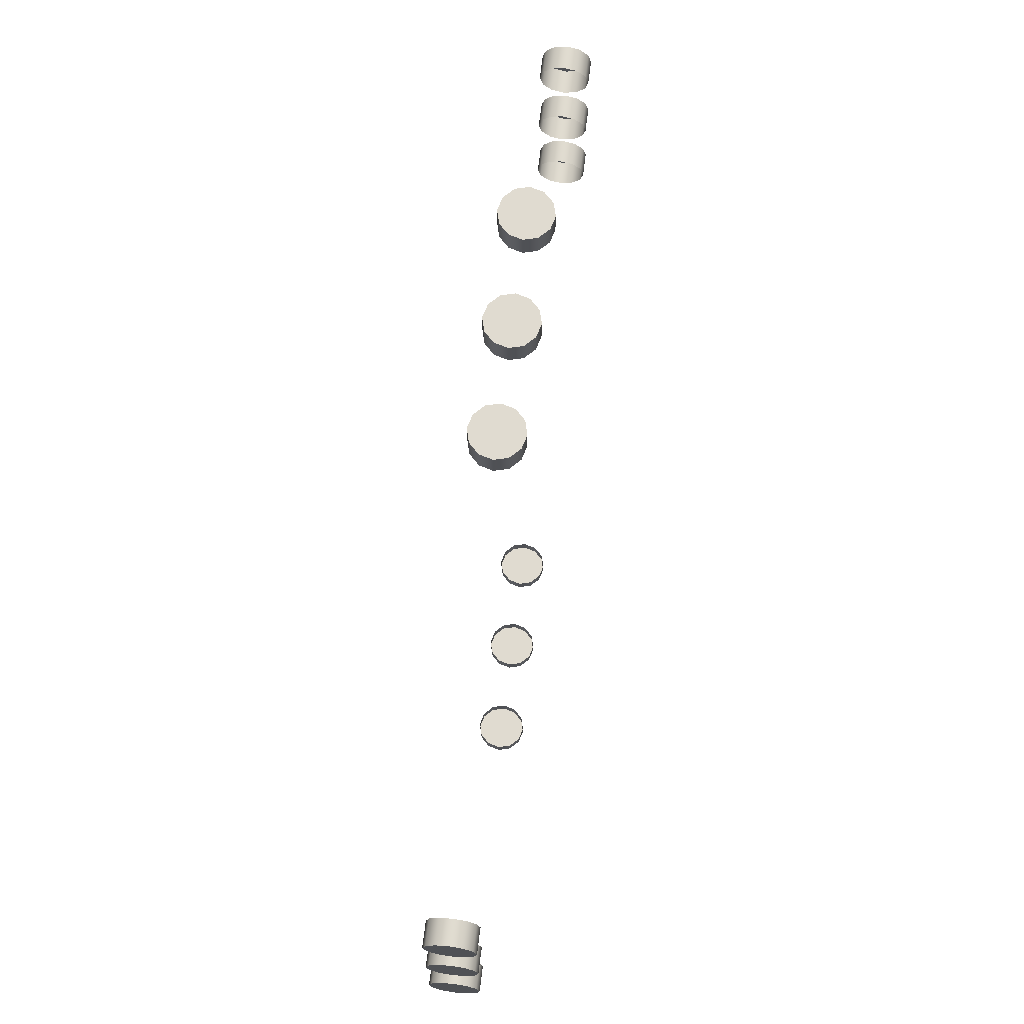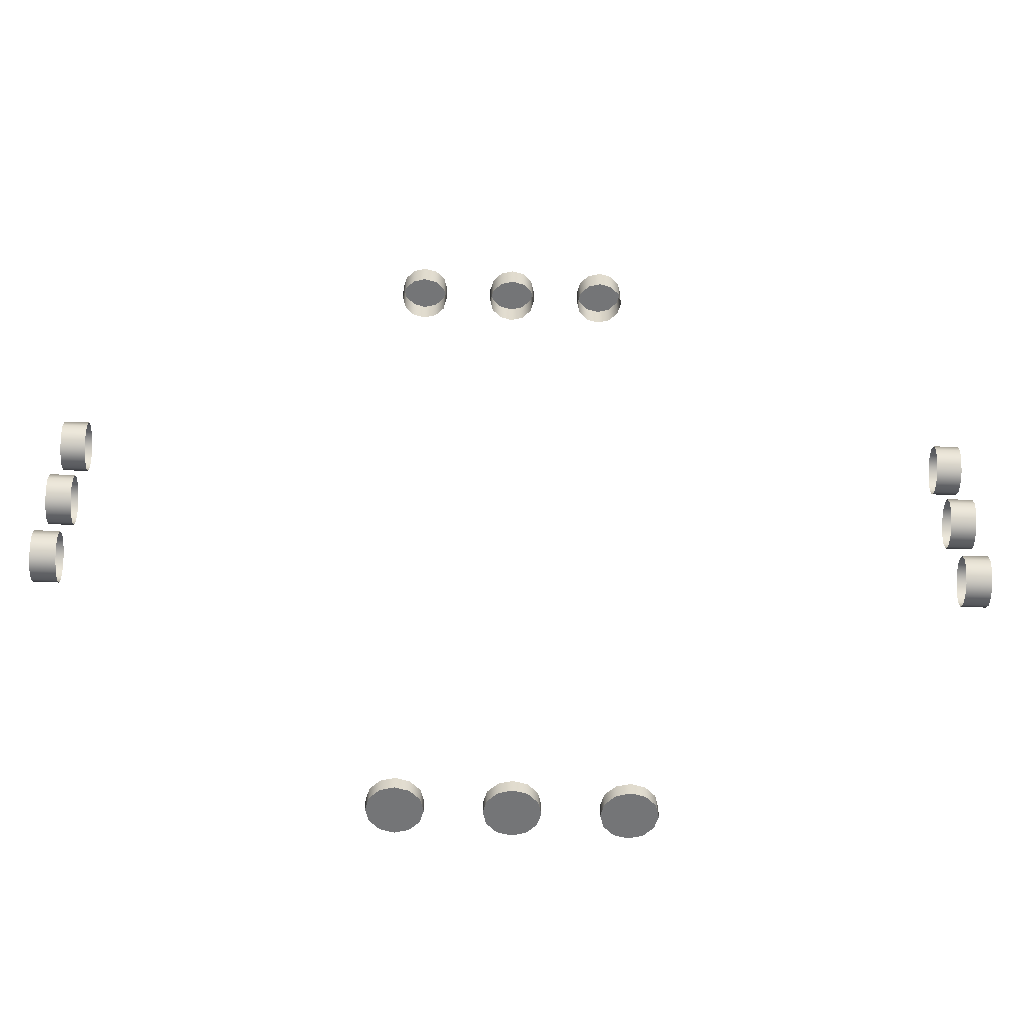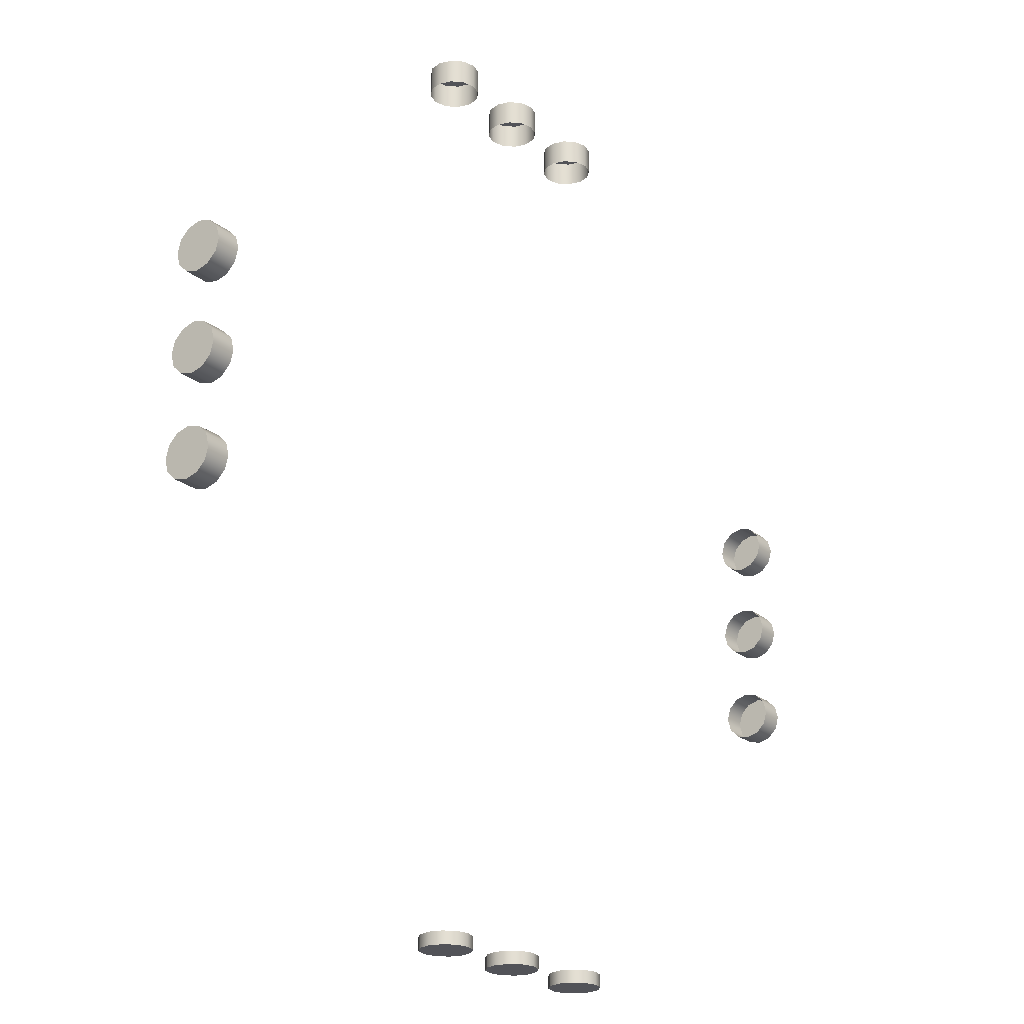
<metadata>
{"format":"obj","ext":"obj","renderer":"f3d","projection":"perspective","resolution":1024,"background":"white","views":[{"elev":69.9,"azim":-83.0,"up":"+Z"},{"elev":-56.4,"azim":178.1,"up":"+Z"},{"elev":-22.7,"azim":126.8,"up":"+Z"}]}
</metadata>
<code>
g _Combined_AutoVis35_1
v -1.125 3.967 -4.25
v -1.217 3.875 -4.25
v -1.217 3.875 -4.375
v -1.125 3.967 -4.375
v -1 4 -4.25
v -1 4 -4.375
v -1 4 -4.375
v -0.875 3.967 -4.25
v -1 4 -4.25
v -0.875 3.967 -4.375
v -1.25 3.75 -4.375
v -1.25 3.75 -4.25
v -1.25 3.75 -4.25
v -1.217 3.625 -4.375
v -1.25 3.75 -4.375
v -1.217 3.625 -4.25
v -1.125 3.533 -4.375
v -1.125 3.533 -4.25
v -1 3.5 -4.25
v -1 3.5 -4.375
v -1 3.5 -4.25
v -0.875 3.533 -4.375
v -1 3.5 -4.375
v -0.875 3.533 -4.25
v -0.7835 3.625 -4.375
v -0.7835 3.625 -4.25
v -0.75 3.75 -4.375
v -0.75 3.75 -4.25
v -0.75 3.75 -4.25
v -0.7835 3.875 -4.375
v -0.75 3.75 -4.375
v -0.7835 3.875 -4.25
v -0.7835 3.875 -4.375
v -0.7835 3.625 -4.375
v -0.75 3.75 -4.375
v -0.875 3.967 -4.375
v -0.875 3.533 -4.375
v -1 4 -4.375
v -1 3.5 -4.375
v -1.125 3.967 -4.375
v -1.125 3.533 -4.375
v -1.217 3.875 -4.375
v -1.217 3.625 -4.375
v -1.25 3.75 -4.375
v 0.875 3.967 -4.25
v 0.7835 3.875 -4.25
v 0.7835 3.875 -4.375
v 0.875 3.967 -4.375
v 1 4 -4.25
v 1 4 -4.375
v 1 4 -4.375
v 1.125 3.967 -4.25
v 1 4 -4.25
v 1.125 3.967 -4.375
v 0.75 3.75 -4.375
v 0.75 3.75 -4.25
v 0.75 3.75 -4.25
v 0.7835 3.625 -4.375
v 0.75 3.75 -4.375
v 0.7835 3.625 -4.25
v 0.875 3.533 -4.375
v 0.875 3.533 -4.25
v 1 3.5 -4.25
v 1 3.5 -4.375
v 1 3.5 -4.25
v 1.125 3.533 -4.375
v 1 3.5 -4.375
v 1.125 3.533 -4.25
v 1.217 3.625 -4.375
v 1.217 3.625 -4.25
v 1.25 3.75 -4.375
v 1.25 3.75 -4.25
v 1.25 3.75 -4.25
v 1.217 3.875 -4.375
v 1.25 3.75 -4.375
v 1.217 3.875 -4.25
v 1.217 3.875 -4.375
v 1.217 3.625 -4.375
v 1.25 3.75 -4.375
v 1.125 3.967 -4.375
v 1.125 3.533 -4.375
v 1 4 -4.375
v 1 3.5 -4.375
v 0.875 3.967 -4.375
v 0.875 3.533 -4.375
v 0.7835 3.875 -4.375
v 0.7835 3.625 -4.375
v 0.75 3.75 -4.375
v -0.125 3.967 -4.25
v -0.2165 3.875 -4.25
v -0.2165 3.875 -4.375
v -0.125 3.967 -4.375
v -4.32e-06 4 -4.25
v -4.309e-06 4 -4.375
v -4.309e-06 4 -4.375
v 0.125 3.967 -4.25
v -4.32e-06 4 -4.25
v 0.125 3.967 -4.375
v -0.25 3.75 -4.375
v -0.25 3.75 -4.25
v -0.25 3.75 -4.25
v -0.2165 3.625 -4.375
v -0.25 3.75 -4.375
v -0.2165 3.625 -4.25
v -0.125 3.533 -4.375
v -0.125 3.533 -4.25
v -4.32e-06 3.5 -4.25
v -4.309e-06 3.5 -4.375
v -4.32e-06 3.5 -4.25
v 0.125 3.533 -4.375
v -4.309e-06 3.5 -4.375
v 0.125 3.533 -4.25
v 0.2165 3.625 -4.375
v 0.2165 3.625 -4.25
v 0.25 3.75 -4.375
v 0.25 3.75 -4.25
v 0.25 3.75 -4.25
v 0.2165 3.875 -4.375
v 0.25 3.75 -4.375
v 0.2165 3.875 -4.25
v 0.2165 3.875 -4.375
v 0.2165 3.625 -4.375
v 0.25 3.75 -4.375
v 0.125 3.967 -4.375
v 0.125 3.533 -4.375
v -4.309e-06 4 -4.375
v -4.309e-06 3.5 -4.375
v -0.125 3.967 -4.375
v -0.125 3.533 -4.375
v -0.2165 3.875 -4.375
v -0.2165 3.625 -4.375
v -0.25 3.75 -4.375
v -4.375 3.967 0.375
v -4.375 3.875 0.4665
v -4.625 3.875 0.4665
v -4.625 3.967 0.375
v -4.375 4 0.25
v -4.625 4 0.25
v -4.625 4 0.25
v -4.375 3.967 0.125
v -4.375 4 0.25
v -4.625 3.967 0.125
v -4.625 3.75 0.5
v -4.375 3.75 0.5
v -4.375 3.75 0.5
v -4.625 3.625 0.4665
v -4.625 3.75 0.5
v -4.375 3.625 0.4665
v -4.625 3.533 0.375
v -4.375 3.533 0.375
v -4.375 3.5 0.25
v -4.625 3.5 0.25
v -4.375 3.5 0.25
v -4.625 3.533 0.125
v -4.625 3.5 0.25
v -4.375 3.533 0.125
v -4.625 3.625 0.03349
v -4.375 3.625 0.03349
v -4.625 3.75 -3.338e-06
v -4.375 3.75 -3.308e-06
v -4.375 3.75 -3.308e-06
v -4.625 3.875 0.03349
v -4.625 3.75 -3.338e-06
v -4.375 3.875 0.03349
v -4.625 3.875 0.03349
v -4.625 3.625 0.03349
v -4.625 3.75 -3.338e-06
v -4.625 3.967 0.125
v -4.625 3.533 0.125
v -4.625 4 0.25
v -4.625 3.5 0.25
v -4.625 3.967 0.375
v -4.625 3.533 0.375
v -4.625 3.875 0.4665
v -4.625 3.625 0.4665
v -4.625 3.75 0.5
v 4.375 3.967 1.125
v 4.375 3.875 1.033
v 4.625 3.875 1.033
v 4.625 3.967 1.125
v 4.375 4 1.25
v 4.625 4 1.25
v 4.625 4 1.25
v 4.375 3.967 1.375
v 4.375 4 1.25
v 4.625 3.967 1.375
v 4.625 3.75 1
v 4.375 3.75 1
v 4.375 3.75 1
v 4.625 3.625 1.033
v 4.625 3.75 1
v 4.375 3.625 1.033
v 4.625 3.533 1.125
v 4.375 3.533 1.125
v 4.375 3.5 1.25
v 4.625 3.5 1.25
v 4.375 3.5 1.25
v 4.625 3.533 1.375
v 4.625 3.5 1.25
v 4.375 3.533 1.375
v 4.625 3.625 1.467
v 4.375 3.625 1.467
v 4.625 3.75 1.5
v 4.375 3.75 1.5
v 4.375 3.75 1.5
v 4.625 3.875 1.467
v 4.625 3.75 1.5
v 4.375 3.875 1.467
v 4.625 3.875 1.467
v 4.625 3.625 1.467
v 4.625 3.75 1.5
v 4.625 3.967 1.375
v 4.625 3.533 1.375
v 4.625 4 1.25
v 4.625 3.5 1.25
v 4.625 3.967 1.125
v 4.625 3.533 1.125
v 4.625 3.875 1.033
v 4.625 3.625 1.033
v 4.625 3.75 1
v 1.125 3.967 4.625
v 1.216 3.875 4.625
v 1.216 3.875 4.875
v 1.125 3.967 4.875
v 1 4 4.625
v 1 4 4.875
v 1 4 4.875
v 0.875 3.967 4.625
v 1 4 4.625
v 0.875 3.967 4.875
v 1.25 3.75 4.875
v 1.25 3.75 4.625
v 1.25 3.75 4.625
v 1.216 3.625 4.875
v 1.25 3.75 4.875
v 1.216 3.625 4.625
v 1.125 3.533 4.875
v 1.125 3.533 4.625
v 1 3.5 4.625
v 1 3.5 4.875
v 1 3.5 4.625
v 0.875 3.533 4.875
v 1 3.5 4.875
v 0.875 3.533 4.625
v 0.7835 3.625 4.875
v 0.7835 3.625 4.625
v 0.75 3.75 4.875
v 0.75 3.75 4.625
v 0.75 3.75 4.625
v 0.7835 3.875 4.875
v 0.75 3.75 4.875
v 0.7835 3.875 4.625
v 0.7835 3.875 4.875
v 0.7835 3.625 4.875
v 0.75 3.75 4.875
v 0.875 3.967 4.875
v 0.875 3.533 4.875
v 1 4 4.875
v 1 3.5 4.875
v 1.125 3.967 4.875
v 1.125 3.533 4.875
v 1.216 3.875 4.875
v 1.216 3.625 4.875
v 1.25 3.75 4.875
v 4.375 3.967 0.125
v 4.375 3.875 0.03349
v 4.625 3.875 0.03349
v 4.625 3.967 0.125
v 4.375 4 0.25
v 4.625 4 0.25
v 4.625 4 0.25
v 4.375 3.967 0.375
v 4.375 4 0.25
v 4.625 3.967 0.375
v 4.625 3.75 -2.384e-06
v 4.375 3.75 -2.354e-06
v 4.375 3.75 -2.354e-06
v 4.625 3.625 0.03349
v 4.625 3.75 -2.384e-06
v 4.375 3.625 0.03349
v 4.625 3.533 0.125
v 4.375 3.533 0.125
v 4.375 3.5 0.25
v 4.625 3.5 0.25
v 4.375 3.5 0.25
v 4.625 3.533 0.375
v 4.625 3.5 0.25
v 4.375 3.533 0.375
v 4.625 3.625 0.4665
v 4.375 3.625 0.4665
v 4.625 3.75 0.5
v 4.375 3.75 0.5
v 4.375 3.75 0.5
v 4.625 3.875 0.4665
v 4.625 3.75 0.5
v 4.375 3.875 0.4665
v 4.625 3.875 0.4665
v 4.625 3.625 0.4665
v 4.625 3.75 0.5
v 4.625 3.967 0.375
v 4.625 3.533 0.375
v 4.625 4 0.25
v 4.625 3.5 0.25
v 4.625 3.967 0.125
v 4.625 3.533 0.125
v 4.625 3.875 0.03349
v 4.625 3.625 0.03349
v 4.625 3.75 -2.384e-06
v 0.125 3.967 4.625
v 0.2165 3.875 4.625
v 0.2165 3.875 4.875
v 0.125 3.967 4.875
v -5.327e-06 4 4.625
v -5.327e-06 4 4.875
v -5.327e-06 4 4.875
v -0.125 3.967 4.625
v -5.327e-06 4 4.625
v -0.125 3.967 4.875
v 0.25 3.75 4.875
v 0.25 3.75 4.625
v 0.25 3.75 4.625
v 0.2165 3.625 4.875
v 0.25 3.75 4.875
v 0.2165 3.625 4.625
v 0.125 3.533 4.875
v 0.125 3.533 4.625
v -5.327e-06 3.5 4.625
v -5.327e-06 3.5 4.875
v -5.327e-06 3.5 4.625
v -0.125 3.533 4.875
v -5.327e-06 3.5 4.875
v -0.125 3.533 4.625
v -0.2165 3.625 4.875
v -0.2165 3.625 4.625
v -0.25 3.75 4.875
v -0.25 3.75 4.625
v -0.25 3.75 4.625
v -0.2165 3.875 4.875
v -0.25 3.75 4.875
v -0.2165 3.875 4.625
v -0.2165 3.875 4.875
v -0.2165 3.625 4.875
v -0.25 3.75 4.875
v -0.125 3.967 4.875
v -0.125 3.533 4.875
v -5.327e-06 4 4.875
v -5.327e-06 3.5 4.875
v 0.125 3.967 4.875
v 0.125 3.533 4.875
v 0.2165 3.875 4.875
v 0.2165 3.625 4.875
v 0.25 3.75 4.875
v 4.375 3.967 -0.875
v 4.375 3.875 -0.9665
v 4.625 3.875 -0.9665
v 4.625 3.967 -0.875
v 4.375 4 -0.75
v 4.625 4 -0.75
v 4.625 4 -0.75
v 4.375 3.967 -0.625
v 4.375 4 -0.75
v 4.625 3.967 -0.625
v 4.625 3.75 -1
v 4.375 3.75 -1
v 4.375 3.75 -1
v 4.625 3.625 -0.9665
v 4.625 3.75 -1
v 4.375 3.625 -0.9665
v 4.625 3.533 -0.875
v 4.375 3.533 -0.875
v 4.375 3.5 -0.75
v 4.625 3.5 -0.75
v 4.375 3.5 -0.75
v 4.625 3.533 -0.625
v 4.625 3.5 -0.75
v 4.375 3.533 -0.625
v 4.625 3.625 -0.5335
v 4.375 3.625 -0.5335
v 4.625 3.75 -0.5
v 4.375 3.75 -0.5
v 4.375 3.75 -0.5
v 4.625 3.875 -0.5335
v 4.625 3.75 -0.5
v 4.375 3.875 -0.5335
v 4.625 3.875 -0.5335
v 4.625 3.625 -0.5335
v 4.625 3.75 -0.5
v 4.625 3.967 -0.625
v 4.625 3.533 -0.625
v 4.625 4 -0.75
v 4.625 3.5 -0.75
v 4.625 3.967 -0.875
v 4.625 3.533 -0.875
v 4.625 3.875 -0.9665
v 4.625 3.625 -0.9665
v 4.625 3.75 -1
v -4.375 3.967 -0.625
v -4.375 3.875 -0.5335
v -4.625 3.875 -0.5335
v -4.625 3.967 -0.625
v -4.375 4 -0.75
v -4.625 4 -0.75
v -4.625 4 -0.75
v -4.375 3.967 -0.875
v -4.375 4 -0.75
v -4.625 3.967 -0.875
v -4.625 3.75 -0.5
v -4.375 3.75 -0.5
v -4.375 3.75 -0.5
v -4.625 3.625 -0.5335
v -4.625 3.75 -0.5
v -4.375 3.625 -0.5335
v -4.625 3.533 -0.625
v -4.375 3.533 -0.625
v -4.375 3.5 -0.75
v -4.625 3.5 -0.75
v -4.375 3.5 -0.75
v -4.625 3.533 -0.875
v -4.625 3.5 -0.75
v -4.375 3.533 -0.875
v -4.625 3.625 -0.9665
v -4.375 3.625 -0.9665
v -4.625 3.75 -1
v -4.375 3.75 -1
v -4.375 3.75 -1
v -4.625 3.875 -0.9665
v -4.625 3.75 -1
v -4.375 3.875 -0.9665
v -4.625 3.875 -0.9665
v -4.625 3.625 -0.9665
v -4.625 3.75 -1
v -4.625 3.967 -0.875
v -4.625 3.533 -0.875
v -4.625 4 -0.75
v -4.625 3.5 -0.75
v -4.625 3.967 -0.625
v -4.625 3.533 -0.625
v -4.625 3.875 -0.5335
v -4.625 3.625 -0.5335
v -4.625 3.75 -0.5
v -0.875 3.967 4.625
v -0.7835 3.875 4.625
v -0.7835 3.875 4.875
v -0.875 3.967 4.875
v -1 4 4.625
v -1 4 4.875
v -1 4 4.875
v -1.125 3.967 4.625
v -1 4 4.625
v -1.125 3.967 4.875
v -0.75 3.75 4.875
v -0.75 3.75 4.625
v -0.75 3.75 4.625
v -0.7835 3.625 4.875
v -0.75 3.75 4.875
v -0.7835 3.625 4.625
v -0.875 3.533 4.875
v -0.875 3.533 4.625
v -1 3.5 4.625
v -1 3.5 4.875
v -1 3.5 4.625
v -1.125 3.533 4.875
v -1 3.5 4.875
v -1.125 3.533 4.625
v -1.217 3.625 4.875
v -1.217 3.625 4.625
v -1.25 3.75 4.875
v -1.25 3.75 4.625
v -1.25 3.75 4.625
v -1.217 3.875 4.875
v -1.25 3.75 4.875
v -1.217 3.875 4.625
v -1.217 3.875 4.875
v -1.217 3.625 4.875
v -1.25 3.75 4.875
v -1.125 3.967 4.875
v -1.125 3.533 4.875
v -1 4 4.875
v -1 3.5 4.875
v -0.875 3.967 4.875
v -0.875 3.533 4.875
v -0.7835 3.875 4.875
v -0.7835 3.625 4.875
v -0.75 3.75 4.875
v -4.375 3.967 1.375
v -4.375 3.875 1.467
v -4.625 3.875 1.467
v -4.625 3.967 1.375
v -4.375 4 1.25
v -4.625 4 1.25
v -4.625 4 1.25
v -4.375 3.967 1.125
v -4.375 4 1.25
v -4.625 3.967 1.125
v -4.625 3.75 1.5
v -4.375 3.75 1.5
v -4.375 3.75 1.5
v -4.625 3.625 1.467
v -4.625 3.75 1.5
v -4.375 3.625 1.467
v -4.625 3.533 1.375
v -4.375 3.533 1.375
v -4.375 3.5 1.25
v -4.625 3.5 1.25
v -4.375 3.5 1.25
v -4.625 3.533 1.125
v -4.625 3.5 1.25
v -4.375 3.533 1.125
v -4.625 3.625 1.033
v -4.375 3.625 1.033
v -4.625 3.75 1
v -4.375 3.75 1
v -4.375 3.75 1
v -4.625 3.875 1.033
v -4.625 3.75 1
v -4.375 3.875 1.033
v -4.625 3.875 1.033
v -4.625 3.625 1.033
v -4.625 3.75 1
v -4.625 3.967 1.125
v -4.625 3.533 1.125
v -4.625 4 1.25
v -4.625 3.5 1.25
v -4.625 3.967 1.375
v -4.625 3.533 1.375
v -4.625 3.875 1.467
v -4.625 3.625 1.467
v -4.625 3.75 1.5
g _Combined_AutoVis35_1_0
f 3 2 1
f 4 3 1
f 4 1 5
f 6 4 5
f 9 8 7
f 8 10 7
f 3 11 2
f 11 12 2
f 15 14 13
f 14 16 13
f 14 17 16
f 17 18 16
f 20 19 18
f 17 20 18
f 23 22 21
f 22 24 21
f 22 25 24
f 25 26 24
f 25 27 26
f 27 28 26
f 31 30 29
f 30 32 29
f 30 10 32
f 10 8 32
f 35 34 33
f 33 34 36
f 34 37 36
f 36 37 38
f 37 39 38
f 38 39 40
f 39 41 40
f 40 41 42
f 41 43 42
f 42 43 44
f 47 46 45
f 48 47 45
f 48 45 49
f 50 48 49
f 53 52 51
f 52 54 51
f 47 55 46
f 55 56 46
f 59 58 57
f 58 60 57
f 58 61 60
f 61 62 60
f 64 63 62
f 61 64 62
f 67 66 65
f 66 68 65
f 66 69 68
f 69 70 68
f 69 71 70
f 71 72 70
f 75 74 73
f 74 76 73
f 74 54 76
f 54 52 76
f 79 78 77
f 77 78 80
f 78 81 80
f 80 81 82
f 81 83 82
f 82 83 84
f 83 85 84
f 84 85 86
f 85 87 86
f 86 87 88
f 91 90 89
f 92 91 89
f 92 89 93
f 94 92 93
f 97 96 95
f 96 98 95
f 91 99 90
f 99 100 90
f 103 102 101
f 102 104 101
f 102 105 104
f 105 106 104
f 108 107 106
f 105 108 106
f 111 110 109
f 110 112 109
f 110 113 112
f 113 114 112
f 113 115 114
f 115 116 114
f 119 118 117
f 118 120 117
f 118 98 120
f 98 96 120
f 123 122 121
f 121 122 124
f 122 125 124
f 124 125 126
f 125 127 126
f 126 127 128
f 127 129 128
f 128 129 130
f 129 131 130
f 130 131 132
f 135 134 133
f 136 135 133
f 136 133 137
f 138 136 137
f 141 140 139
f 140 142 139
f 135 143 134
f 143 144 134
f 147 146 145
f 146 148 145
f 146 149 148
f 149 150 148
f 152 151 150
f 149 152 150
f 155 154 153
f 154 156 153
f 154 157 156
f 157 158 156
f 157 159 158
f 159 160 158
f 163 162 161
f 162 164 161
f 162 142 164
f 142 140 164
f 167 166 165
f 165 166 168
f 166 169 168
f 168 169 170
f 169 171 170
f 170 171 172
f 171 173 172
f 172 173 174
f 173 175 174
f 174 175 176
f 179 178 177
f 180 179 177
f 180 177 181
f 182 180 181
f 185 184 183
f 184 186 183
f 179 187 178
f 187 188 178
f 191 190 189
f 190 192 189
f 190 193 192
f 193 194 192
f 196 195 194
f 193 196 194
f 199 198 197
f 198 200 197
f 198 201 200
f 201 202 200
f 201 203 202
f 203 204 202
f 207 206 205
f 206 208 205
f 206 186 208
f 186 184 208
f 211 210 209
f 209 210 212
f 210 213 212
f 212 213 214
f 213 215 214
f 214 215 216
f 215 217 216
f 216 217 218
f 217 219 218
f 218 219 220
f 223 222 221
f 224 223 221
f 224 221 225
f 226 224 225
f 229 228 227
f 228 230 227
f 223 231 222
f 231 232 222
f 235 234 233
f 234 236 233
f 234 237 236
f 237 238 236
f 240 239 238
f 237 240 238
f 243 242 241
f 242 244 241
f 242 245 244
f 245 246 244
f 245 247 246
f 247 248 246
f 251 250 249
f 250 252 249
f 250 230 252
f 230 228 252
f 255 254 253
f 253 254 256
f 254 257 256
f 256 257 258
f 257 259 258
f 258 259 260
f 259 261 260
f 260 261 262
f 261 263 262
f 262 263 264
f 267 266 265
f 268 267 265
f 268 265 269
f 270 268 269
f 273 272 271
f 272 274 271
f 267 275 266
f 275 276 266
f 279 278 277
f 278 280 277
f 278 281 280
f 281 282 280
f 284 283 282
f 281 284 282
f 287 286 285
f 286 288 285
f 286 289 288
f 289 290 288
f 289 291 290
f 291 292 290
f 295 294 293
f 294 296 293
f 294 274 296
f 274 272 296
f 299 298 297
f 297 298 300
f 298 301 300
f 300 301 302
f 301 303 302
f 302 303 304
f 303 305 304
f 304 305 306
f 305 307 306
f 306 307 308
f 311 310 309
f 312 311 309
f 312 309 313
f 314 312 313
f 317 316 315
f 316 318 315
f 311 319 310
f 319 320 310
f 323 322 321
f 322 324 321
f 322 325 324
f 325 326 324
f 328 327 326
f 325 328 326
f 331 330 329
f 330 332 329
f 330 333 332
f 333 334 332
f 333 335 334
f 335 336 334
f 339 338 337
f 338 340 337
f 338 318 340
f 318 316 340
f 343 342 341
f 341 342 344
f 342 345 344
f 344 345 346
f 345 347 346
f 346 347 348
f 347 349 348
f 348 349 350
f 349 351 350
f 350 351 352
f 355 354 353
f 356 355 353
f 356 353 357
f 358 356 357
f 361 360 359
f 360 362 359
f 355 363 354
f 363 364 354
f 367 366 365
f 366 368 365
f 366 369 368
f 369 370 368
f 372 371 370
f 369 372 370
f 375 374 373
f 374 376 373
f 374 377 376
f 377 378 376
f 377 379 378
f 379 380 378
f 383 382 381
f 382 384 381
f 382 362 384
f 362 360 384
f 387 386 385
f 385 386 388
f 386 389 388
f 388 389 390
f 389 391 390
f 390 391 392
f 391 393 392
f 392 393 394
f 393 395 394
f 394 395 396
f 399 398 397
f 400 399 397
f 400 397 401
f 402 400 401
f 405 404 403
f 404 406 403
f 399 407 398
f 407 408 398
f 411 410 409
f 410 412 409
f 410 413 412
f 413 414 412
f 416 415 414
f 413 416 414
f 419 418 417
f 418 420 417
f 418 421 420
f 421 422 420
f 421 423 422
f 423 424 422
f 427 426 425
f 426 428 425
f 426 406 428
f 406 404 428
f 431 430 429
f 429 430 432
f 430 433 432
f 432 433 434
f 433 435 434
f 434 435 436
f 435 437 436
f 436 437 438
f 437 439 438
f 438 439 440
f 443 442 441
f 444 443 441
f 444 441 445
f 446 444 445
f 449 448 447
f 448 450 447
f 443 451 442
f 451 452 442
f 455 454 453
f 454 456 453
f 454 457 456
f 457 458 456
f 460 459 458
f 457 460 458
f 463 462 461
f 462 464 461
f 462 465 464
f 465 466 464
f 465 467 466
f 467 468 466
f 471 470 469
f 470 472 469
f 470 450 472
f 450 448 472
f 475 474 473
f 473 474 476
f 474 477 476
f 476 477 478
f 477 479 478
f 478 479 480
f 479 481 480
f 480 481 482
f 481 483 482
f 482 483 484
f 487 486 485
f 488 487 485
f 488 485 489
f 490 488 489
f 493 492 491
f 492 494 491
f 487 495 486
f 495 496 486
f 499 498 497
f 498 500 497
f 498 501 500
f 501 502 500
f 504 503 502
f 501 504 502
f 507 506 505
f 506 508 505
f 506 509 508
f 509 510 508
f 509 511 510
f 511 512 510
f 515 514 513
f 514 516 513
f 514 494 516
f 494 492 516
f 519 518 517
f 517 518 520
f 518 521 520
f 520 521 522
f 521 523 522
f 522 523 524
f 523 525 524
f 524 525 526
f 525 527 526
f 526 527 528

</code>
